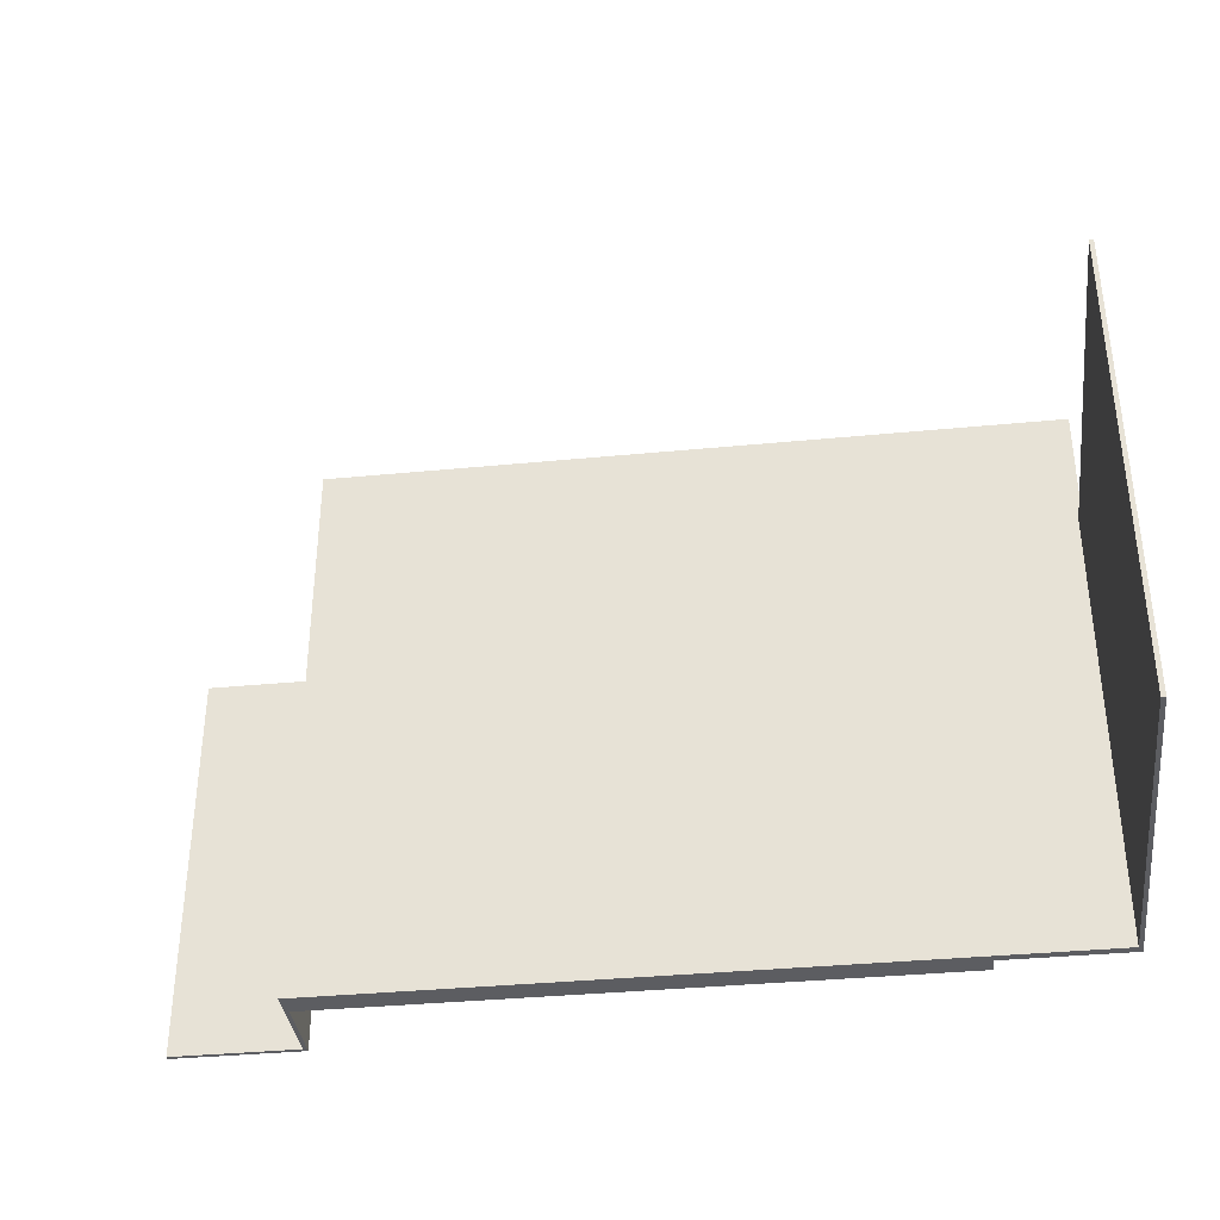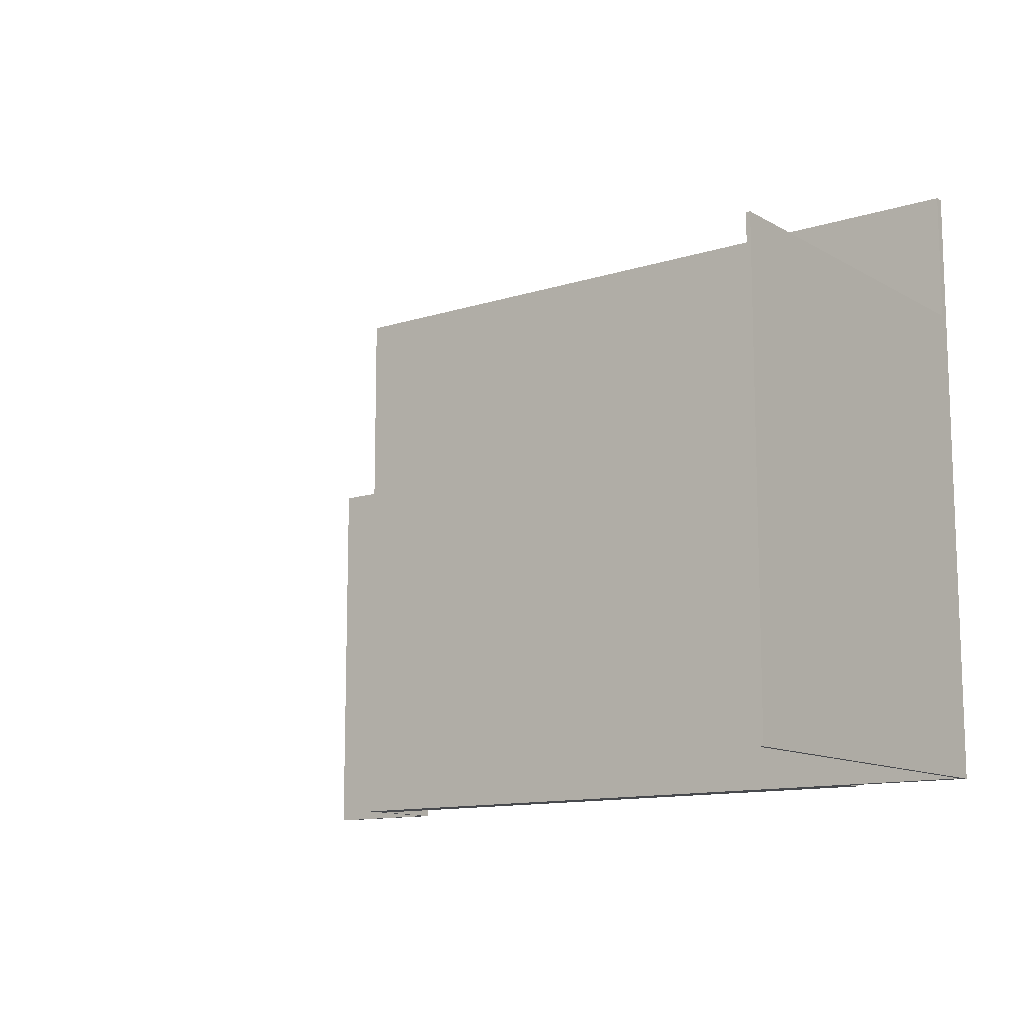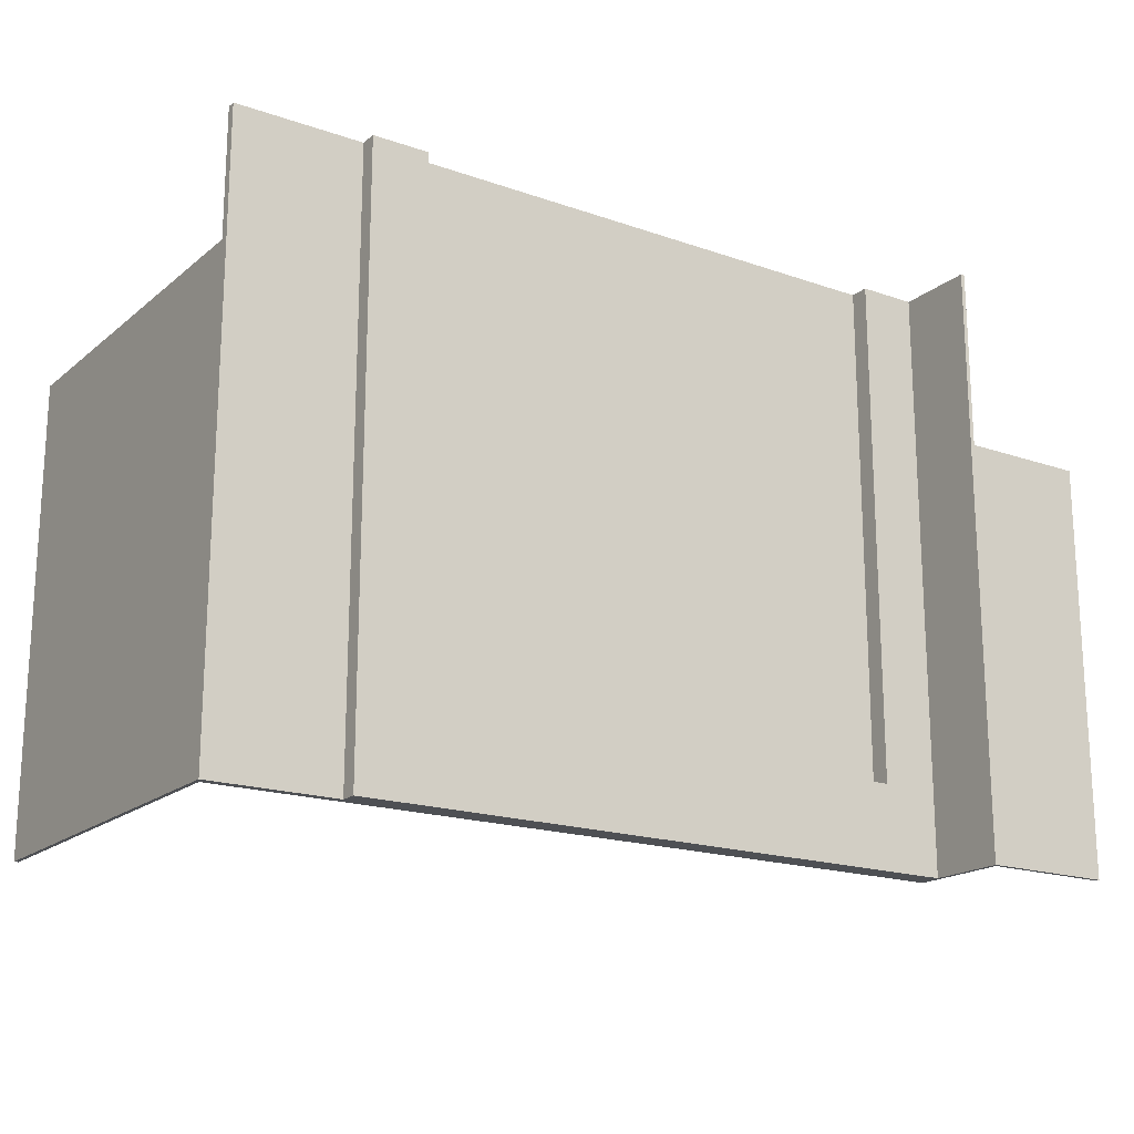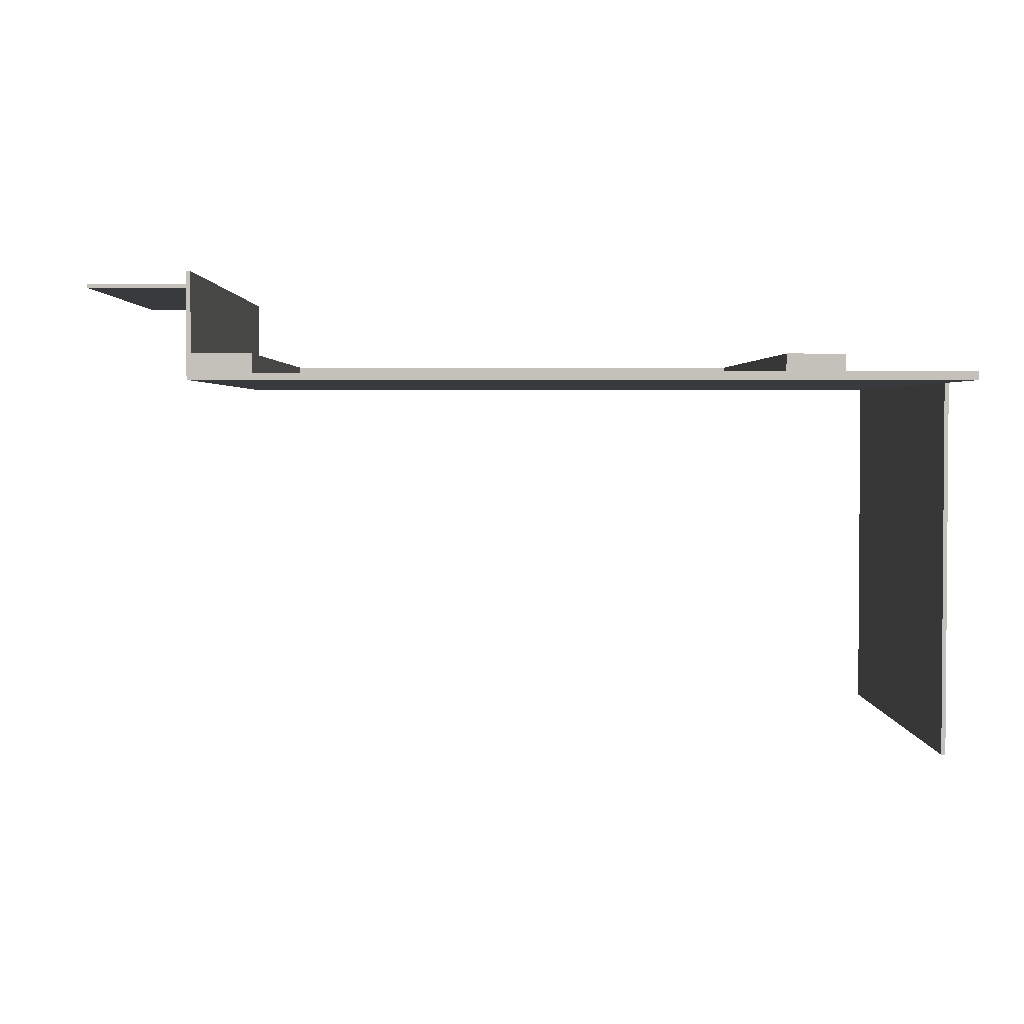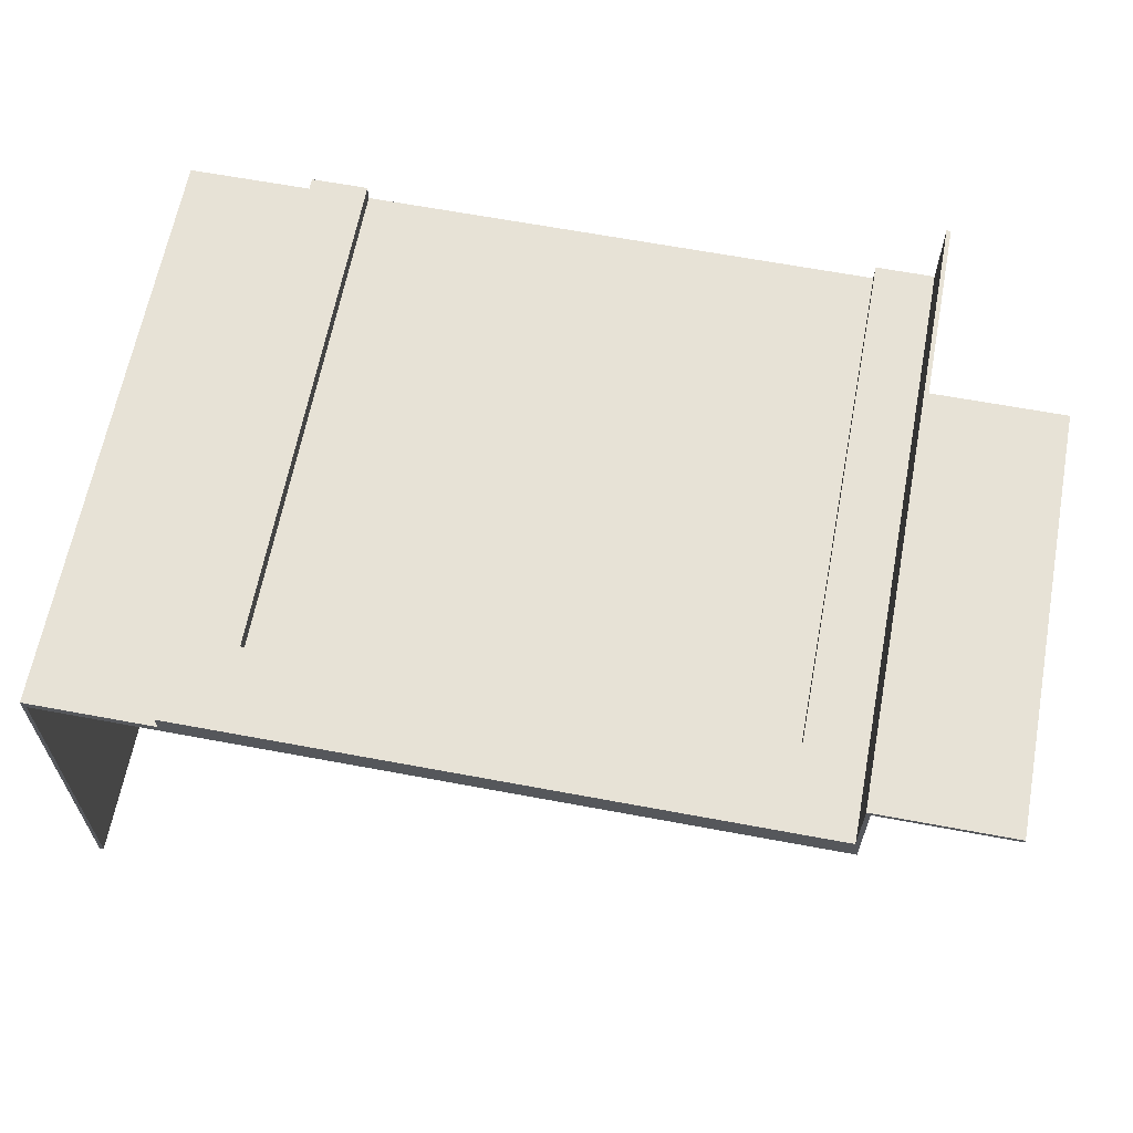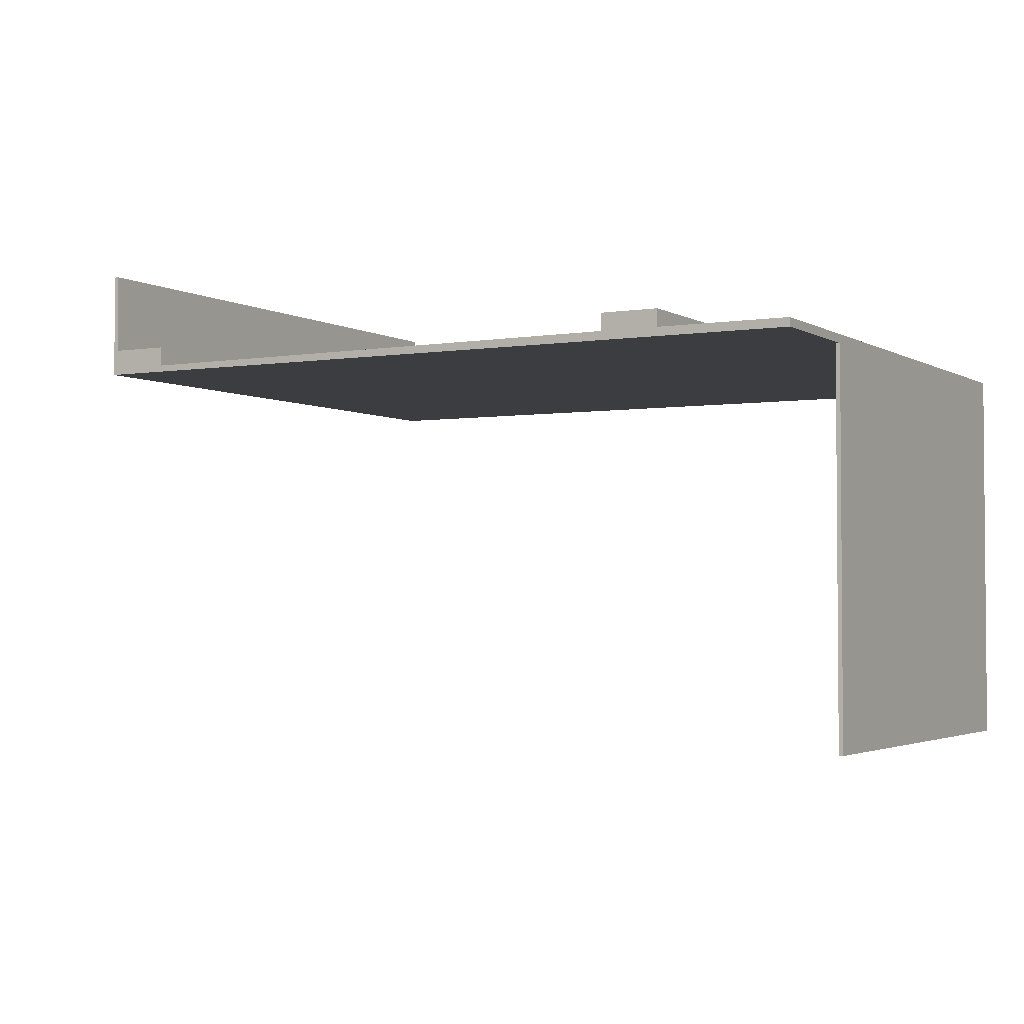
<metadata>
{"format":"obj","ext":"obj","renderer":"f3d","projection":"perspective","resolution":1024,"background":"white","views":[{"elev":-36.4,"azim":-172.8,"up":"+Y"},{"elev":-12.1,"azim":-143.1,"up":"+Y"},{"elev":-18.5,"azim":-33.7,"up":"+Y"},{"elev":2.5,"azim":179.2,"up":"+Z"},{"elev":63.5,"azim":10.7,"up":"+Z"},{"elev":-2.8,"azim":-151.0,"up":"+Z"}]}
</metadata>
<code>
o Cube.5515_0145
v 0.186 -0.123 -0.504
v 0.186 0.723 -0.504
v 1.257 -0.123 -0.369
v 1.175 -0.0045 -0.507
v 1.257 0.723 -0.369
v 0.186 -0.123 -1.059
v 0.192 -0.123 -0.516
v 0.4485 -0.0045 -0.504
v 0.186 0.723 -0.516
v 1.263 -0.123 -0.516
v 1.263 -0.123 -0.375
v 0.192 -0.123 -1.059
v 1.446 -0.123 -0.369
v 1.446 -0.123 -0.375
v 0.186 0.543 -0.516
v 0.186 0.543 -1.059
v 0.192 0.543 -1.059
v 0.192 0.543 -0.516
v 1.263 0.723 -0.516
v 1.263 0.465 -0.375
v 1.263 0.723 -0.369
v 1.263 0.723 -0.378
v 1.446 0.465 -0.375
v 1.446 0.465 -0.369
v 1.263 0.465 -0.369
v 0.3675 -0.123 -0.504
v 0.3675 0.723 -0.504
v 1.257 -0.123 -0.48
v 1.257 0.723 -0.48
v 0.3675 -0.123 -0.48
v 0.3675 0.723 -0.48
v 1.175 -0.0045 -0.48
v 0.4485 -0.0045 -0.48
v 0.4485 0.723 -0.48
v 1.175 0.723 -0.48
v 0.4485 0.723 -0.504
v 1.175 0.723 -0.507
f 3 29 28
f 15 6 1
f 12 18 7
f 6 17 12
f 13 23 24
f 11 23 14
f 25 5 3
f 15 17 16
f 20 24 23
f 10 7 18
f 21 25 20
f 26 2 1
f 32 33 30
f 26 31 27
f 11 28 10
f 36 37 19
f 32 37 4
f 8 37 36
f 33 36 34
f 32 8 33
f 3 5 29
f 15 16 6
f 1 2 15
f 2 9 15
f 12 17 18
f 6 16 17
f 13 14 23
f 11 20 23
f 25 21 5
f 3 13 25
f 13 24 25
f 15 18 17
f 20 25 24
f 18 15 9
f 9 19 18
f 19 10 18
f 20 11 10
f 10 19 20
f 19 22 20
f 22 21 20
f 26 27 2
f 33 34 31
f 28 29 32
f 29 35 32
f 33 31 30
f 28 32 30
f 26 30 31
f 11 14 13
f 28 30 26
f 1 6 7
f 6 12 7
f 26 1 7
f 11 13 3
f 28 26 10
f 26 7 10
f 11 3 28
f 29 5 22
f 5 21 22
f 22 19 29
f 37 35 29
f 19 9 36
f 9 2 27
f 27 31 34
f 9 27 36
f 37 29 19
f 27 34 36
f 32 35 37
f 8 4 37
f 33 8 36
f 32 4 8

</code>
